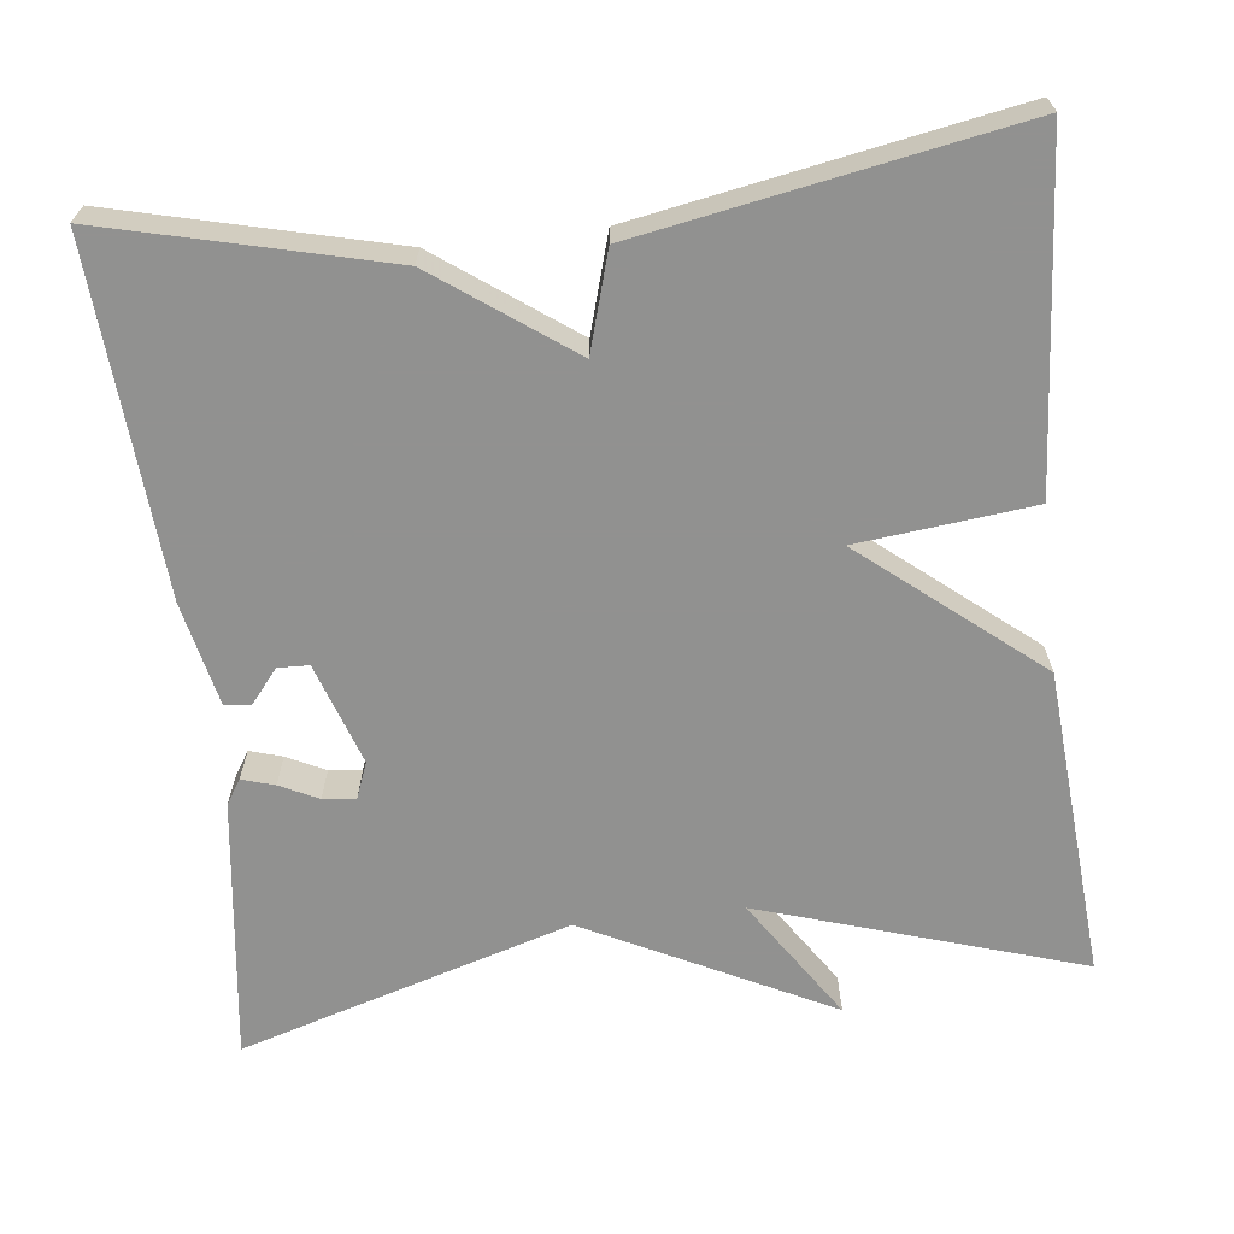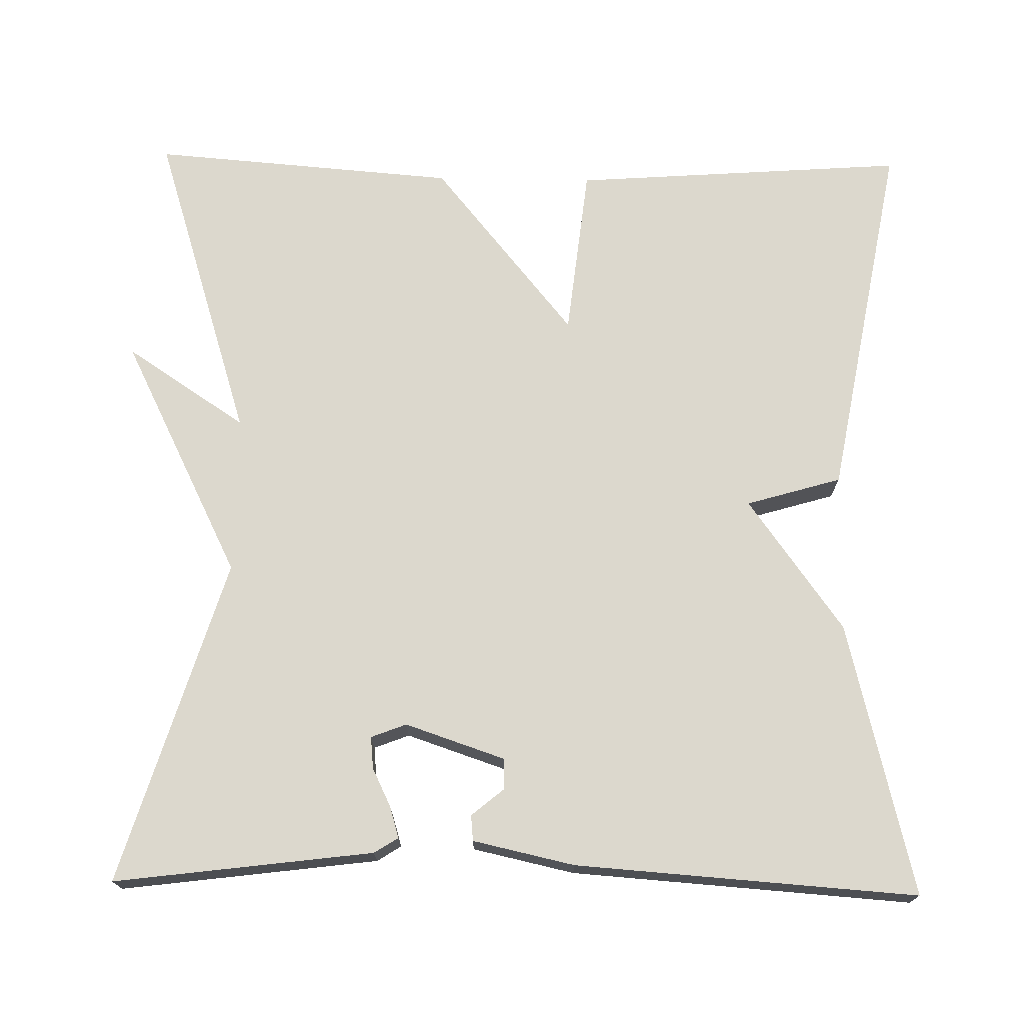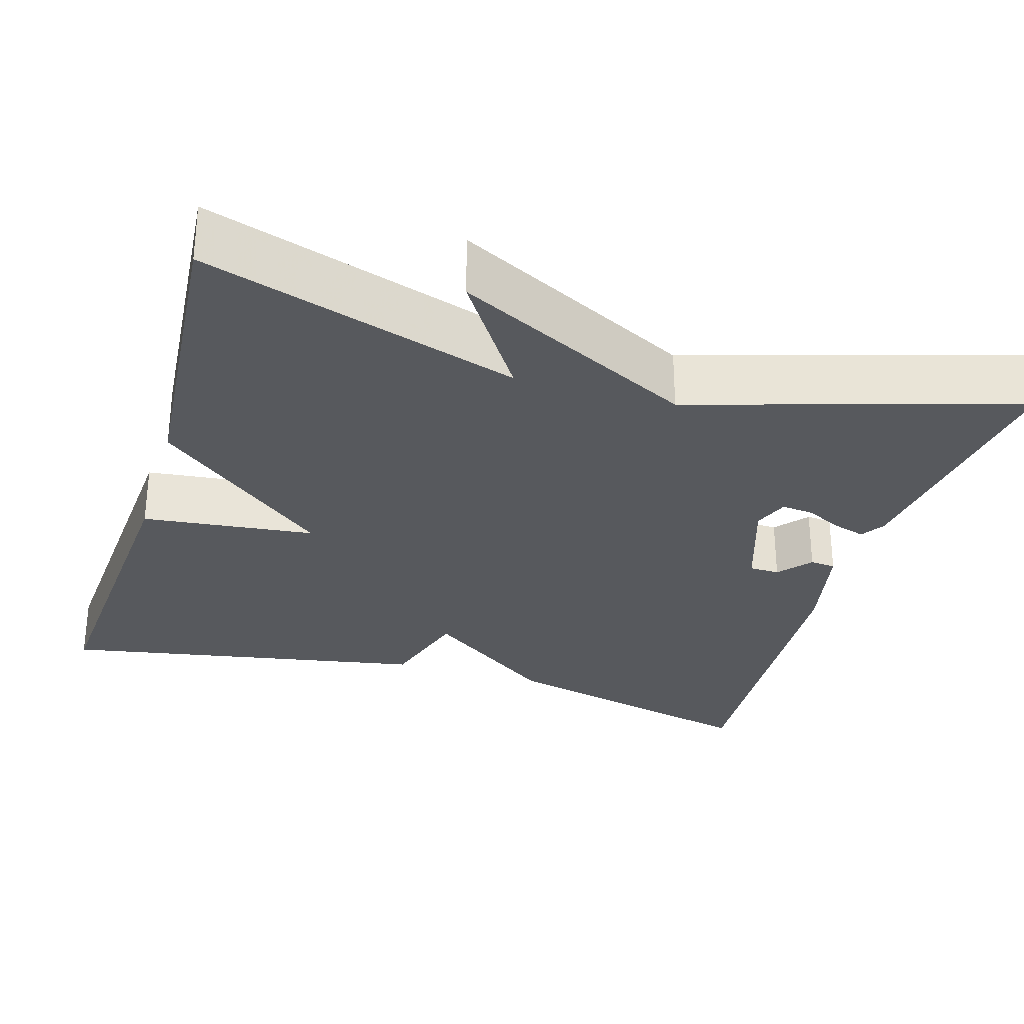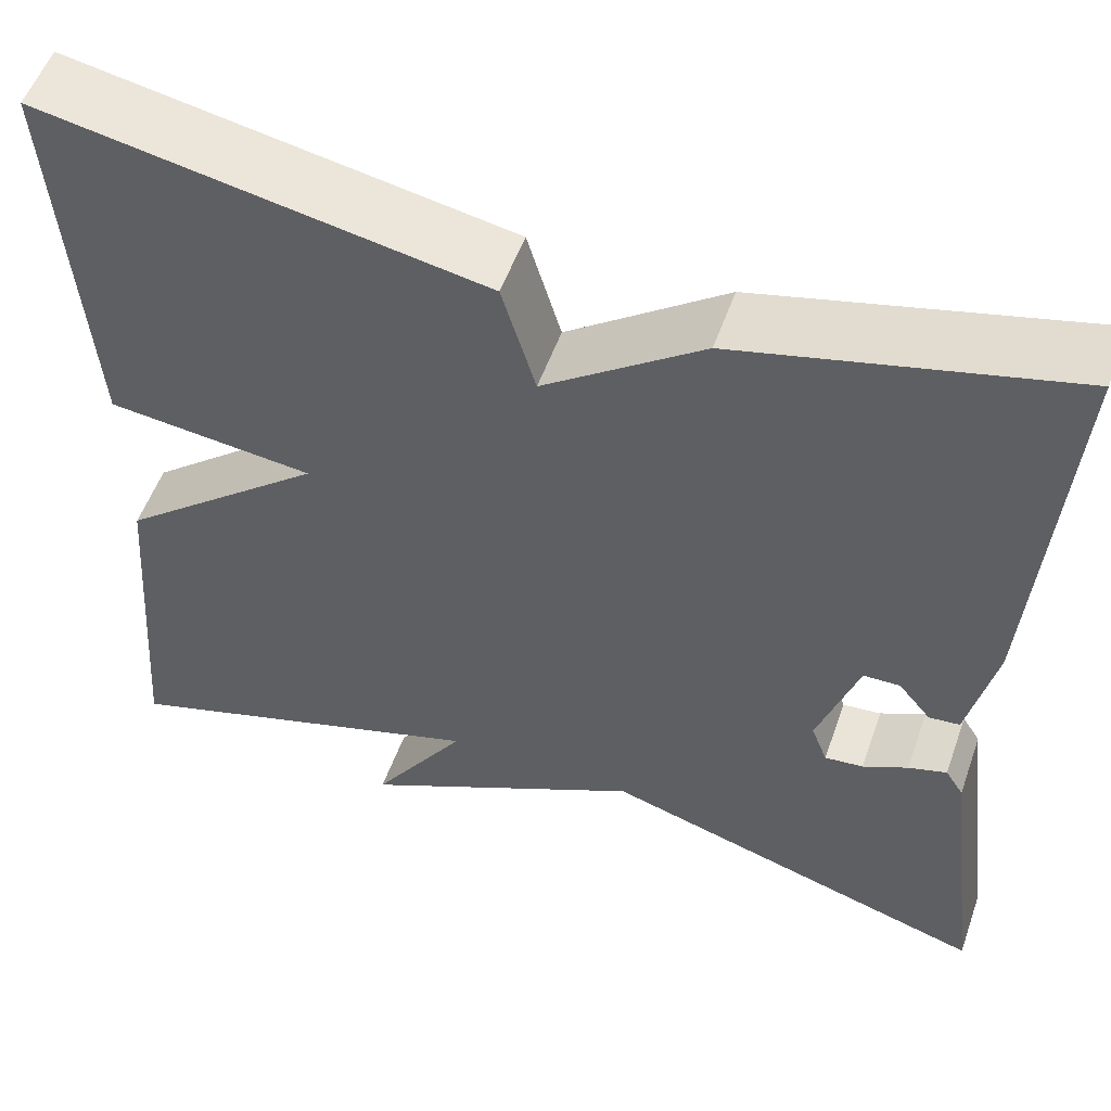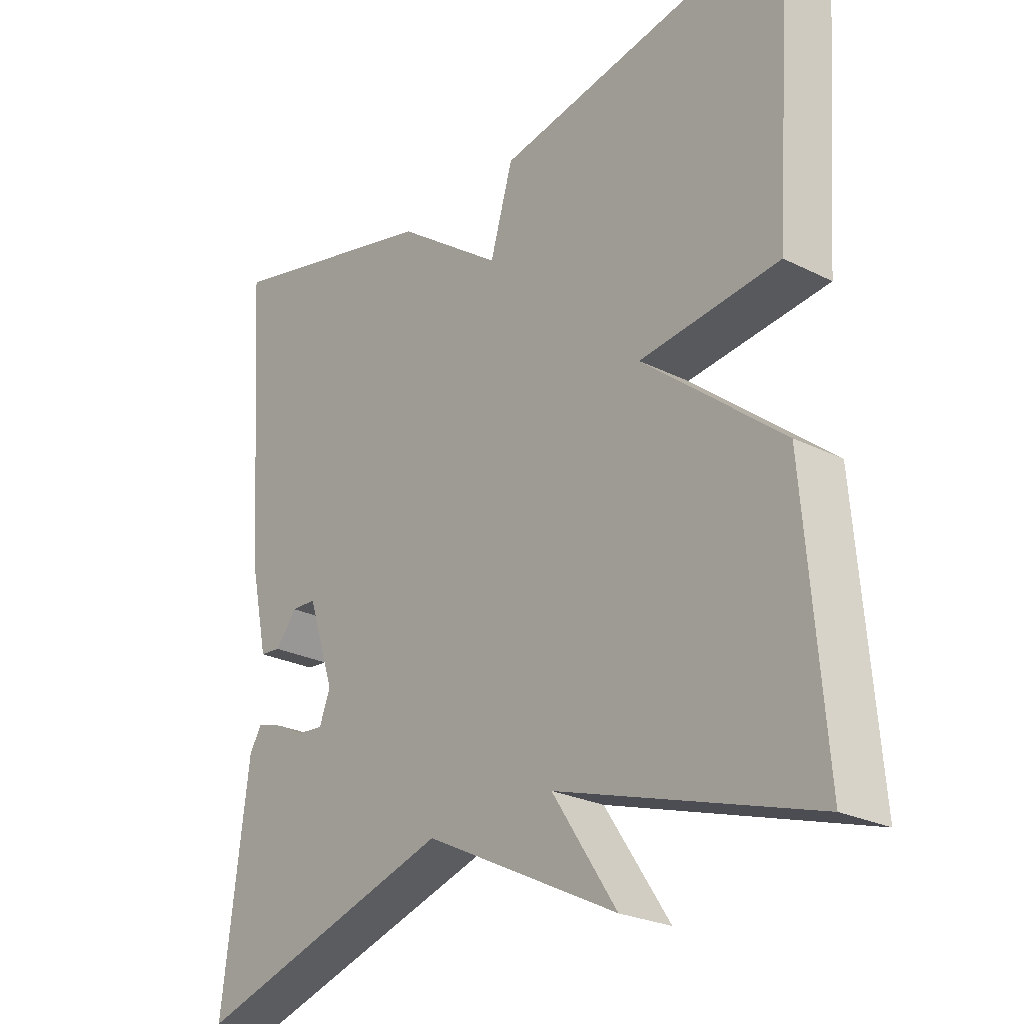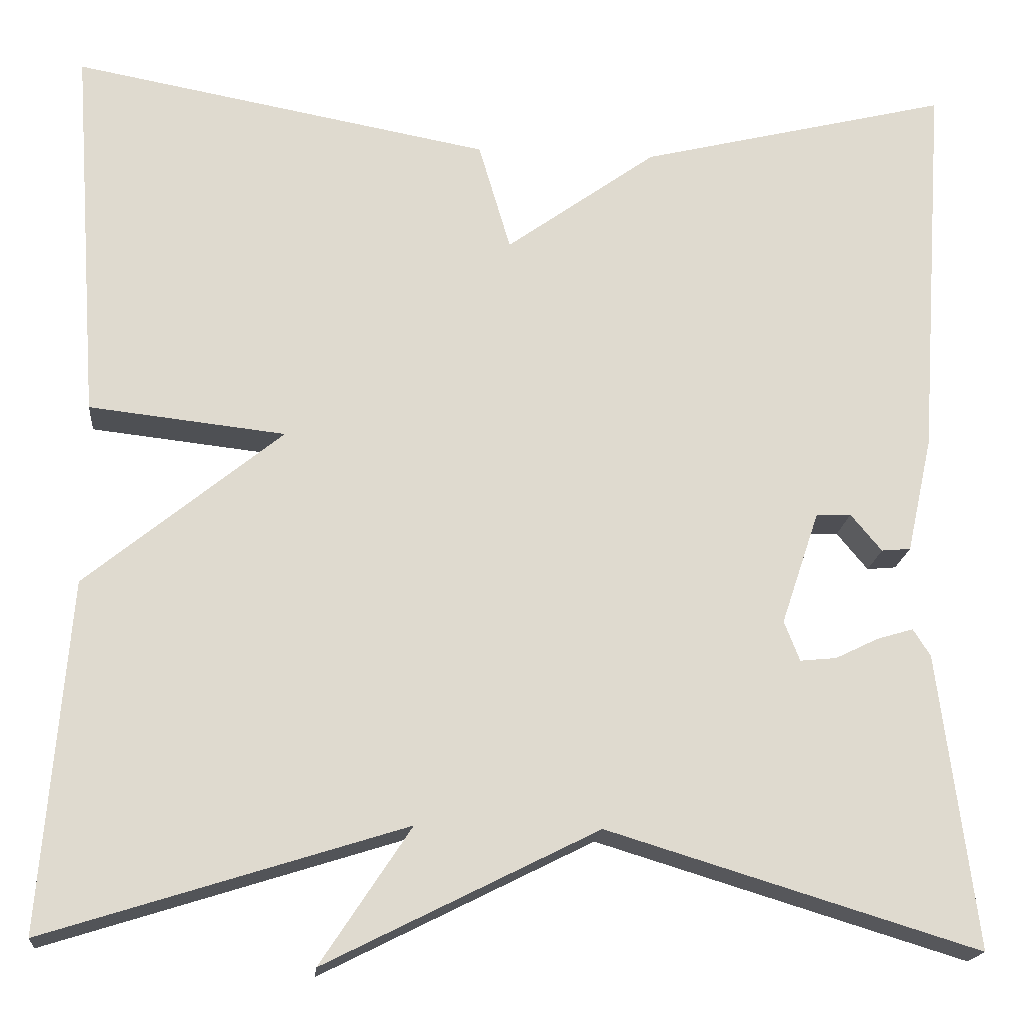
<metadata>
{"format":"obj","ext":"obj","renderer":"f3d","projection":"perspective","resolution":1024,"background":"white","views":[{"elev":-66.0,"azim":6.5,"up":"+Y"},{"elev":72.4,"azim":-89.0,"up":"+Y"},{"elev":-29.4,"azim":163.3,"up":"+Y"},{"elev":54.0,"azim":-160.6,"up":"+Z"},{"elev":-25.3,"azim":51.0,"up":"+Z"},{"elev":-18.5,"azim":174.6,"up":"+Z"}]}
</metadata>
<code>
v 0.5 0.07 0.5
v 0.47 0.07 0.082
v 0.255 0.07 0.058
v 0.47 0.07 -0.118
v 0.5 0.07 -0.5
v 0.107 0.07 -0.376
v 0.206 0.07 -0.526
v -0.093 0.07 -0.376
v -0.5 0.07 -0.5
v -0.459 0.07 -0.177
v -0.44 0.07 -0.147
v -0.4 0.07 -0.159
v -0.353 0.07 -0.182
v -0.313 0.07 -0.186
v -0.296 0.07 -0.142
v -0.338 0.07 -0.017
v -0.376 0.07 -0.016
v -0.41 0.07 -0.057
v -0.442 0.07 -0.054
v -0.47 0.07 0.073
v -0.5 0.07 0.5
v -0.159 0.07 0.416
v 0.006 0.07 0.297
v 0.041 0.07 0.416
v 0.5 0 0.5
v 0.47 0 0.082
v 0.255 0 0.058
v 0.47 0 -0.118
v 0.5 0 -0.5
v 0.107 0 -0.376
v 0.206 0 -0.526
v -0.093 0 -0.376
v -0.5 0 -0.5
v -0.459 0 -0.177
v -0.44 0 -0.147
v -0.4 0 -0.159
v -0.353 0 -0.182
v -0.313 0 -0.186
v -0.296 0 -0.142
v -0.338 0 -0.017
v -0.376 0 -0.016
v -0.41 0 -0.057
v -0.442 0 -0.054
v -0.47 0 0.073
v -0.5 0 0.5
v -0.159 0 0.416
v 0.006 0 0.297
v 0.041 0 0.416
f 1 2 3
f 24 1 3
f 23 24 3
f 22 23 3
f 20 21 22
f 19 20 22
f 18 19 22
f 17 18 22
f 16 17 22 3
f 4 5 6
f 3 4 6
f 16 3 6
f 15 16 6
f 6 7 8
f 15 6 8
f 14 15 8
f 8 9 10
f 14 8 10
f 13 14 10
f 10 11 12 13
f 27 26 25
f 27 25 48
f 27 48 47
f 27 47 46
f 46 45 44
f 46 44 43
f 46 43 42
f 46 42 41
f 27 46 41 40
f 30 29 28
f 30 28 27
f 30 27 40
f 30 40 39
f 32 31 30
f 32 30 39
f 32 39 38
f 34 33 32
f 34 32 38
f 34 38 37
f 37 36 35 34
f 1 25 26 2
f 2 26 27 3
f 3 27 28 4
f 4 28 29 5
f 5 29 30 6
f 6 30 31 7
f 7 31 32 8
f 8 32 33 9
f 9 33 34 10
f 10 34 35 11
f 11 35 36 12
f 12 36 37 13
f 13 37 38 14
f 14 38 39 15
f 15 39 40 16
f 16 40 41 17
f 17 41 42 18
f 18 42 43 19
f 19 43 44 20
f 20 44 45 21
f 21 45 46 22
f 22 46 47 23
f 23 47 48 24
f 24 48 25 1

</code>
